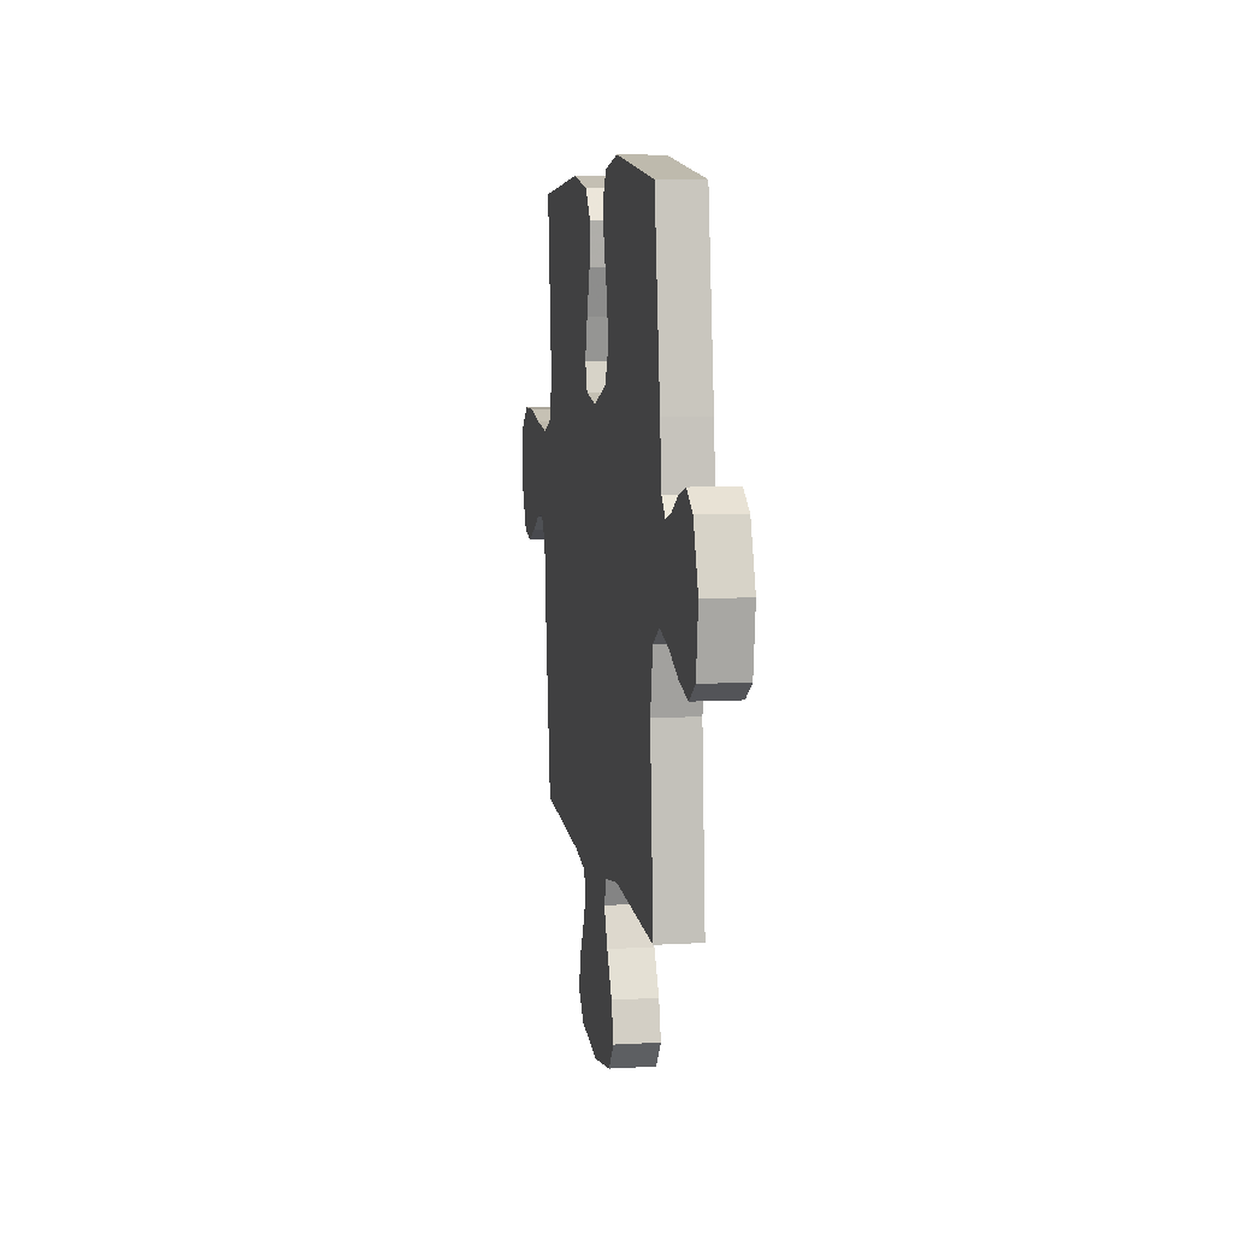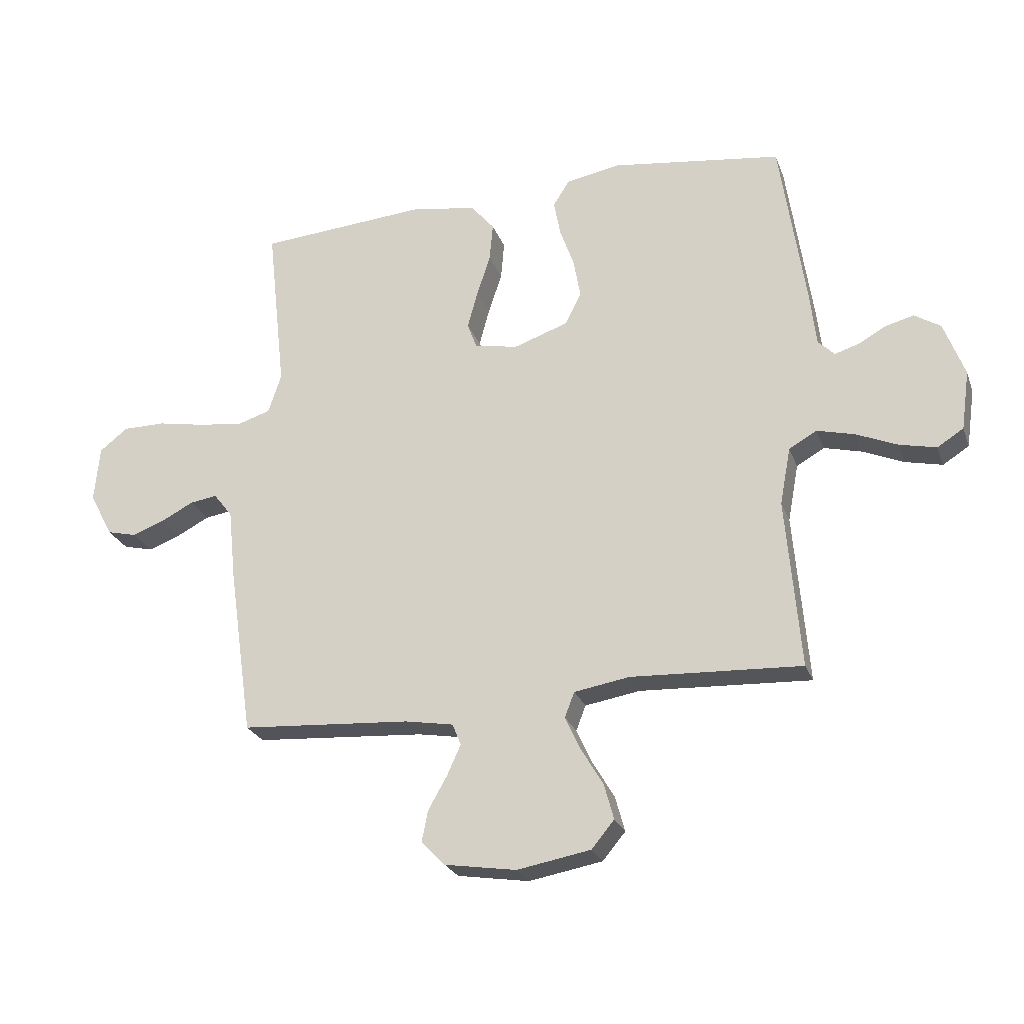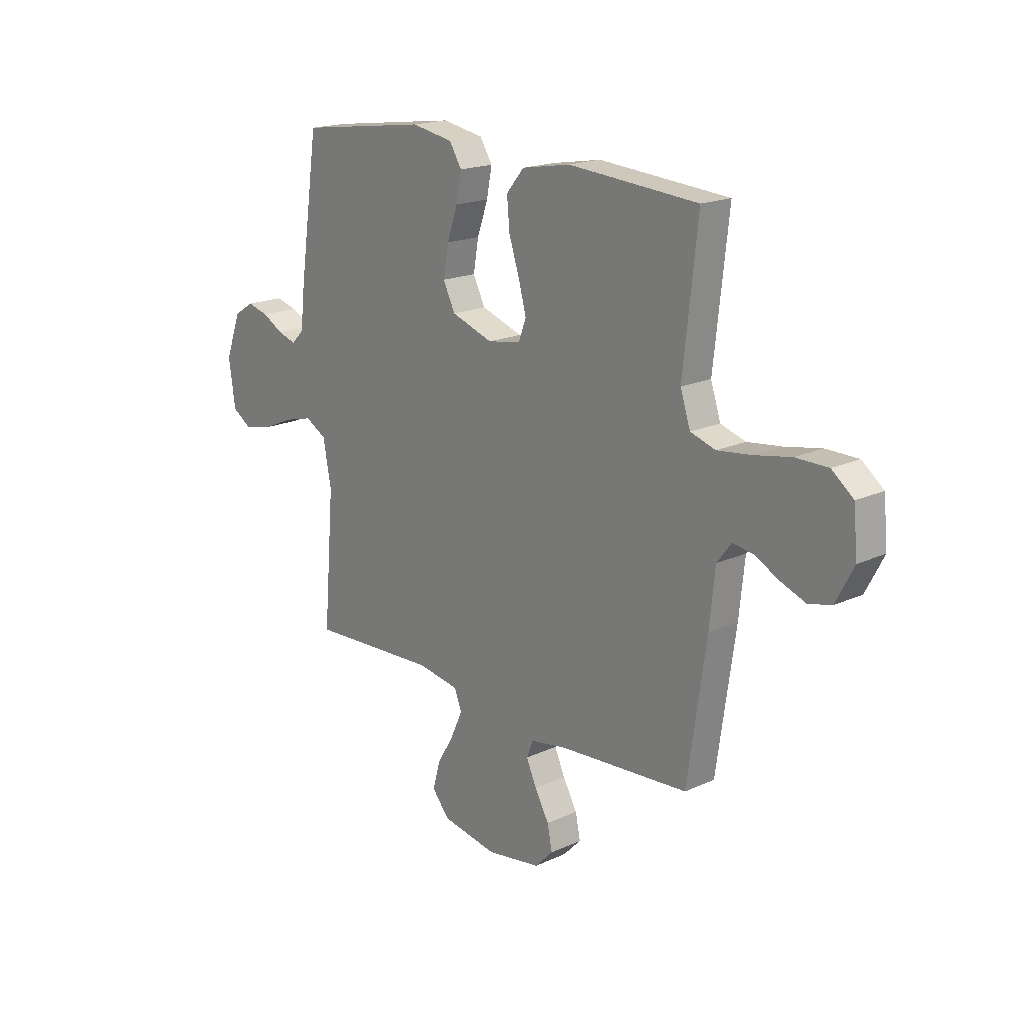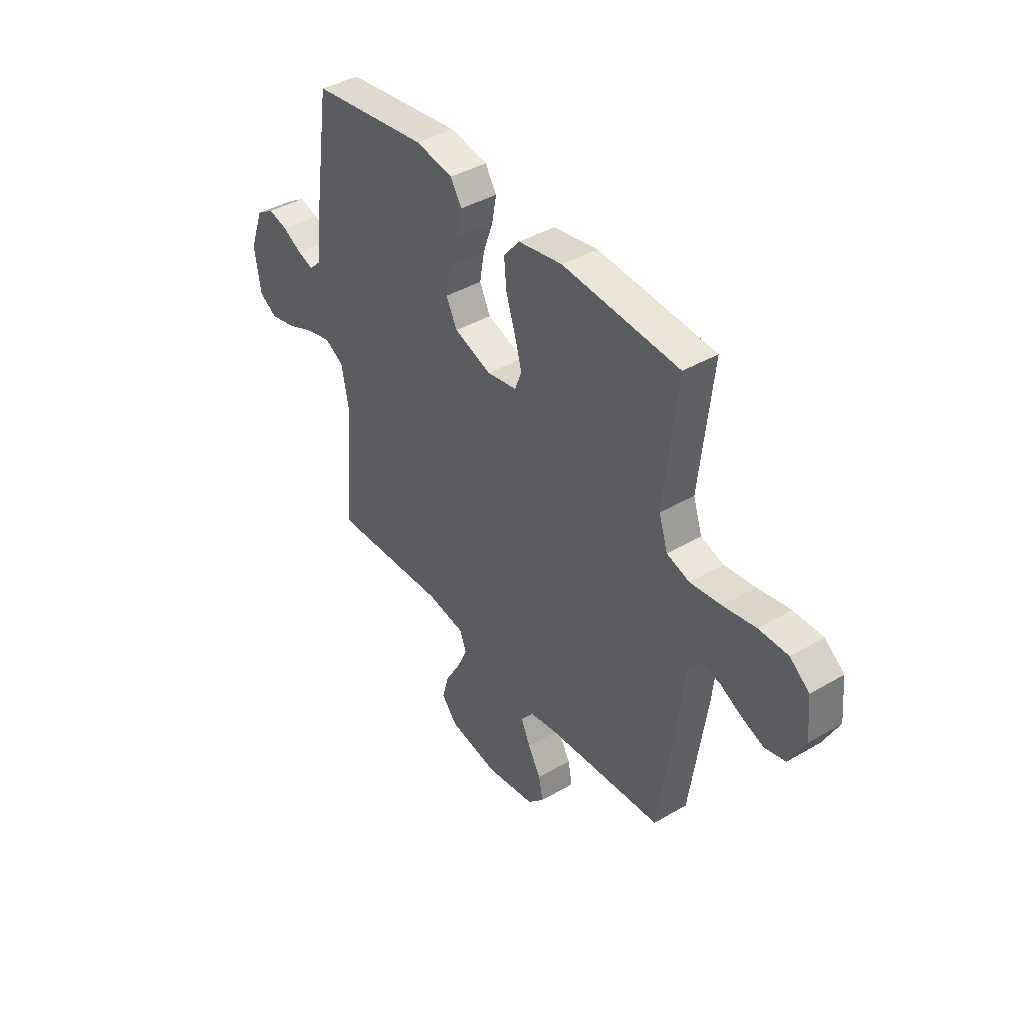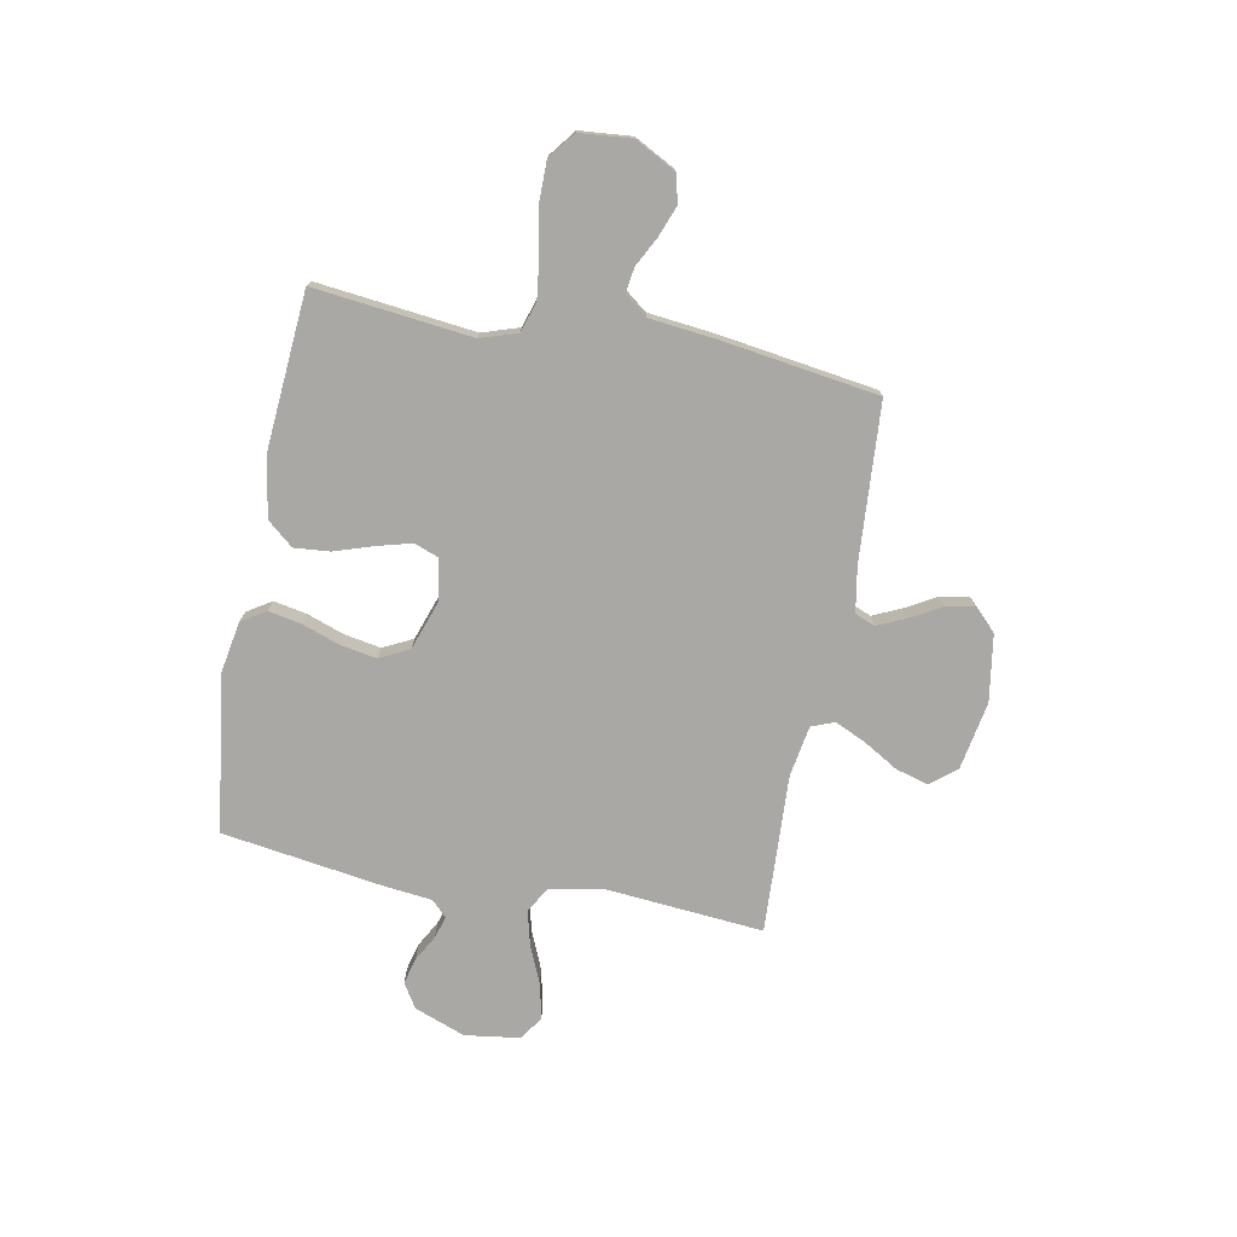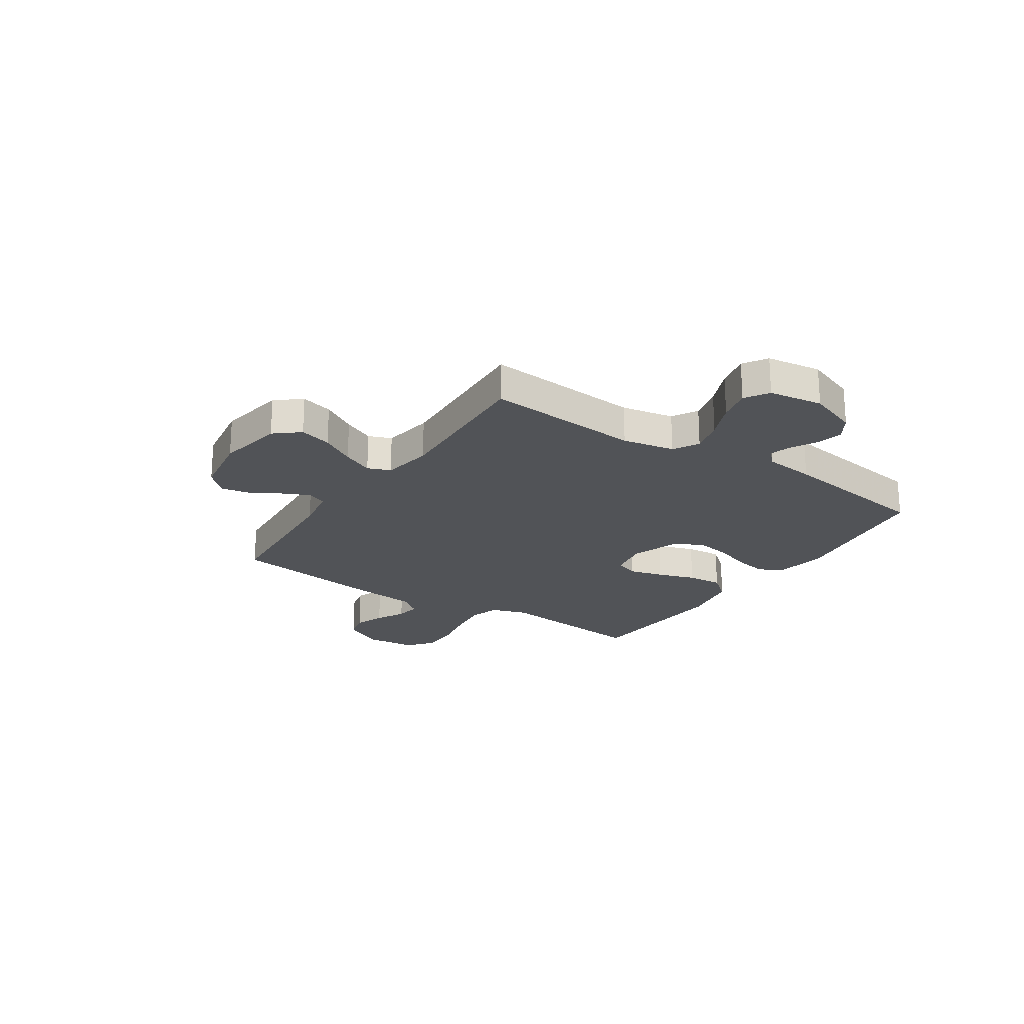
<metadata>
{"format":"obj","ext":"obj","renderer":"f3d","projection":"perspective","resolution":1024,"background":"white","views":[{"elev":7.6,"azim":-99.2,"up":"+Z"},{"elev":-25.0,"azim":-162.4,"up":"+Z"},{"elev":18.4,"azim":48.6,"up":"+Z"},{"elev":40.8,"azim":54.4,"up":"+Z"},{"elev":-75.1,"azim":79.1,"up":"+Y"},{"elev":-22.1,"azim":-123.6,"up":"+Y"}]}
</metadata>
<code>
v -0.5 0.07 0.5
v -0.2 0.07 0.541
v -0.104 0.07 0.524
v -0.075 0.07 0.478
v -0.087 0.07 0.415
v -0.112 0.07 0.344
v -0.124 0.07 0.275
v -0.096 0.07 0.219
v 0 0.07 0.186
v 0.077 0.07 0.2
v 0.094 0.07 0.246
v 0.076 0.07 0.312
v 0.052 0.07 0.385
v 0.046 0.07 0.453
v 0.087 0.07 0.502
v 0.2 0.07 0.522
v 0.5 0.07 0.5
v 0.467 0.07 0.2
v 0.49 0.07 0.13
v 0.548 0.07 0.112
v 0.627 0.07 0.122
v 0.711 0.07 0.138
v 0.786 0.07 0.138
v 0.836 0.07 0.099
v 0.845 0.07 0
v 0.804 0.07 -0.078
v 0.751 0.07 -0.091
v 0.693 0.07 -0.069
v 0.637 0.07 -0.04
v 0.589 0.07 -0.033
v 0.556 0.07 -0.076
v 0.543 0.07 -0.2
v 0.5 0.07 -0.5
v 0.2 0.07 -0.521
v 0.115 0.07 -0.536
v 0.1 0.07 -0.574
v 0.124 0.07 -0.627
v 0.157 0.07 -0.685
v 0.168 0.07 -0.74
v 0.126 0.07 -0.783
v 0 0.07 -0.803
v -0.129 0.07 -0.78
v -0.169 0.07 -0.732
v -0.152 0.07 -0.67
v -0.113 0.07 -0.604
v -0.086 0.07 -0.545
v -0.103 0.07 -0.501
v -0.2 0.07 -0.485
v -0.5 0.07 -0.5
v -0.475 0.07 -0.2
v -0.494 0.07 -0.099
v -0.543 0.07 -0.071
v -0.609 0.07 -0.088
v -0.681 0.07 -0.119
v -0.746 0.07 -0.134
v -0.792 0.07 -0.105
v -0.807 0.07 0
v -0.771 0.07 0.097
v -0.725 0.07 0.126
v -0.675 0.07 0.113
v -0.626 0.07 0.086
v -0.584 0.07 0.073
v -0.555 0.07 0.102
v -0.544 0.07 0.2
v -0.5 0 0.5
v -0.2 0 0.541
v -0.104 0 0.524
v -0.075 0 0.478
v -0.087 0 0.415
v -0.112 0 0.344
v -0.124 0 0.275
v -0.096 0 0.219
v 0 0 0.186
v 0.077 0 0.2
v 0.094 0 0.246
v 0.076 0 0.312
v 0.052 0 0.385
v 0.046 0 0.453
v 0.087 0 0.502
v 0.2 0 0.522
v 0.5 0 0.5
v 0.467 0 0.2
v 0.49 0 0.13
v 0.548 0 0.112
v 0.627 0 0.122
v 0.711 0 0.138
v 0.786 0 0.138
v 0.836 0 0.099
v 0.845 0 0
v 0.804 0 -0.078
v 0.751 0 -0.091
v 0.693 0 -0.069
v 0.637 0 -0.04
v 0.589 0 -0.033
v 0.556 0 -0.076
v 0.543 0 -0.2
v 0.5 0 -0.5
v 0.2 0 -0.521
v 0.115 0 -0.536
v 0.1 0 -0.574
v 0.124 0 -0.627
v 0.157 0 -0.685
v 0.168 0 -0.74
v 0.126 0 -0.783
v 0 0 -0.803
v -0.129 0 -0.78
v -0.169 0 -0.732
v -0.152 0 -0.67
v -0.113 0 -0.604
v -0.086 0 -0.545
v -0.103 0 -0.501
v -0.2 0 -0.485
v -0.5 0 -0.5
v -0.475 0 -0.2
v -0.494 0 -0.099
v -0.543 0 -0.071
v -0.609 0 -0.088
v -0.681 0 -0.119
v -0.746 0 -0.134
v -0.792 0 -0.105
v -0.807 0 0
v -0.771 0 0.097
v -0.725 0 0.126
v -0.675 0 0.113
v -0.626 0 0.086
v -0.584 0 0.073
v -0.555 0 0.102
v -0.544 0 0.2
f 63 64 1 2
f 58 59 60 61
f 58 61 62
f 57 58 62
f 56 57 62
f 53 54 55 56
f 52 53 56 62
f 51 52 62 63
f 48 49 50
f 47 48 50 51
f 42 43 44 45
f 42 45 46
f 41 42 46
f 40 41 46
f 37 38 39 40
f 36 37 40 46
f 35 36 46 47
f 31 32 33 34
f 30 31 34 35
f 26 27 28 29
f 24 25 26 29
f 24 29 30
f 21 22 23 24
f 20 21 24 30
f 19 20 30 35
f 15 16 17 18
f 12 13 14 15
f 11 12 15 18
f 10 11 18 19
f 3 4 5 6
f 3 6 7
f 2 3 7
f 63 2 7
f 51 63 7 8
f 47 51 8 9
f 19 35 47
f 9 10 19 47
f 66 65 128 127
f 125 124 123 122
f 126 125 122
f 126 122 121
f 126 121 120
f 120 119 118 117
f 126 120 117 116
f 127 126 116 115
f 114 113 112
f 115 114 112 111
f 109 108 107 106
f 110 109 106
f 110 106 105
f 110 105 104
f 104 103 102 101
f 110 104 101 100
f 111 110 100 99
f 98 97 96 95
f 99 98 95 94
f 93 92 91 90
f 93 90 89 88
f 94 93 88
f 88 87 86 85
f 94 88 85 84
f 99 94 84 83
f 82 81 80 79
f 79 78 77 76
f 82 79 76 75
f 83 82 75 74
f 70 69 68 67
f 71 70 67
f 71 67 66
f 71 66 127
f 72 71 127 115
f 73 72 115 111
f 111 99 83
f 111 83 74 73
f 1 65 66 2
f 2 66 67 3
f 3 67 68 4
f 4 68 69 5
f 5 69 70 6
f 6 70 71 7
f 7 71 72 8
f 8 72 73 9
f 9 73 74 10
f 10 74 75 11
f 11 75 76 12
f 12 76 77 13
f 13 77 78 14
f 14 78 79 15
f 15 79 80 16
f 16 80 81 17
f 17 81 82 18
f 18 82 83 19
f 19 83 84 20
f 20 84 85 21
f 21 85 86 22
f 22 86 87 23
f 23 87 88 24
f 24 88 89 25
f 25 89 90 26
f 26 90 91 27
f 27 91 92 28
f 28 92 93 29
f 29 93 94 30
f 30 94 95 31
f 31 95 96 32
f 32 96 97 33
f 33 97 98 34
f 34 98 99 35
f 35 99 100 36
f 36 100 101 37
f 37 101 102 38
f 38 102 103 39
f 39 103 104 40
f 40 104 105 41
f 41 105 106 42
f 42 106 107 43
f 43 107 108 44
f 44 108 109 45
f 45 109 110 46
f 46 110 111 47
f 47 111 112 48
f 48 112 113 49
f 49 113 114 50
f 50 114 115 51
f 51 115 116 52
f 52 116 117 53
f 53 117 118 54
f 54 118 119 55
f 55 119 120 56
f 56 120 121 57
f 57 121 122 58
f 58 122 123 59
f 59 123 124 60
f 60 124 125 61
f 61 125 126 62
f 62 126 127 63
f 63 127 128 64
f 64 128 65 1

</code>
